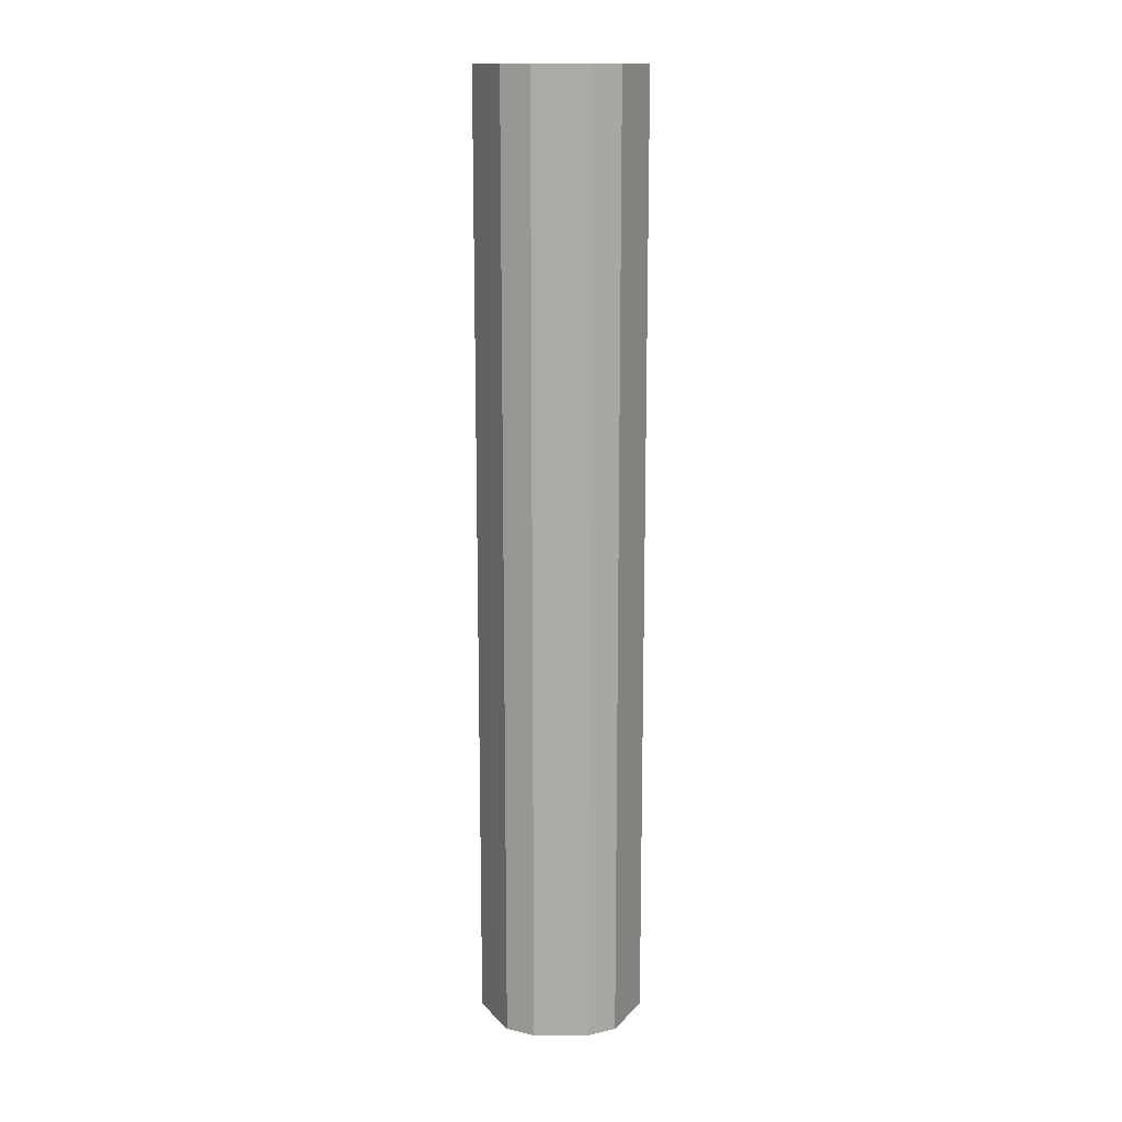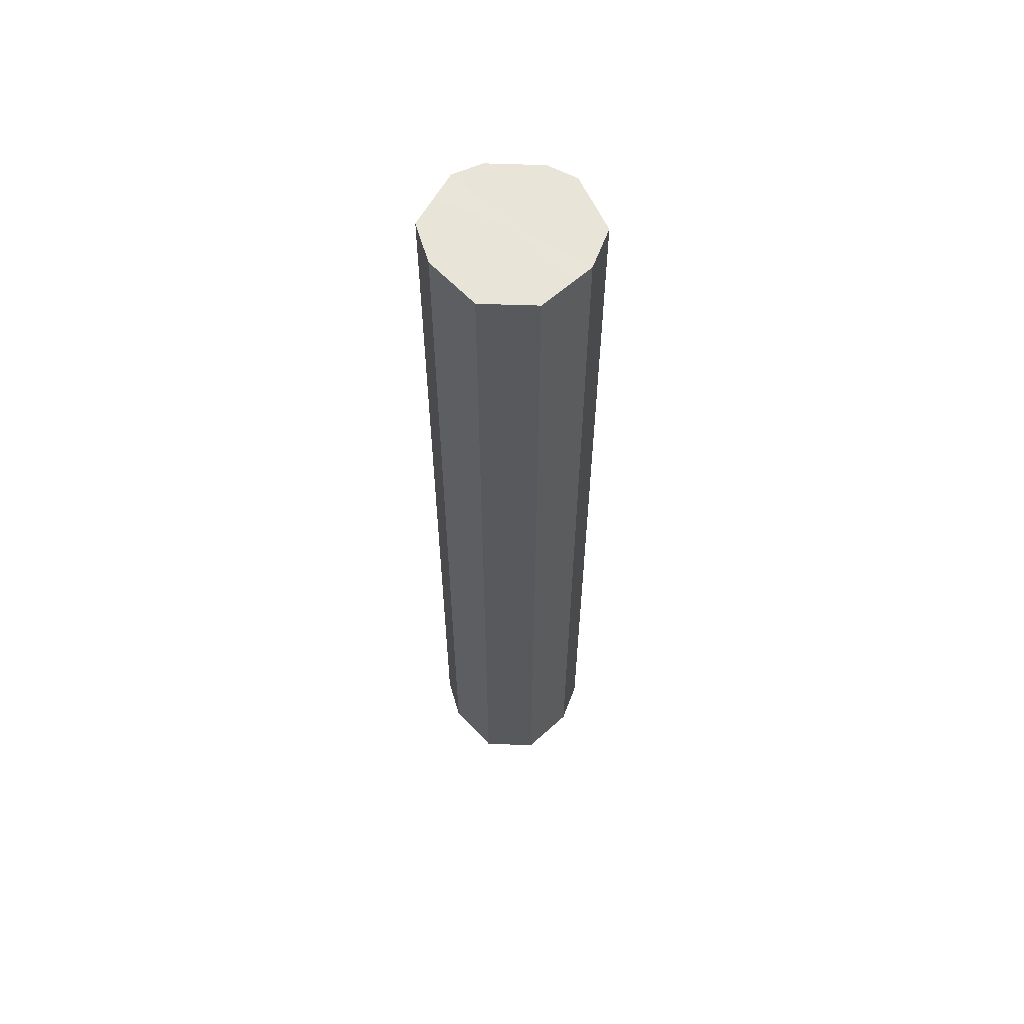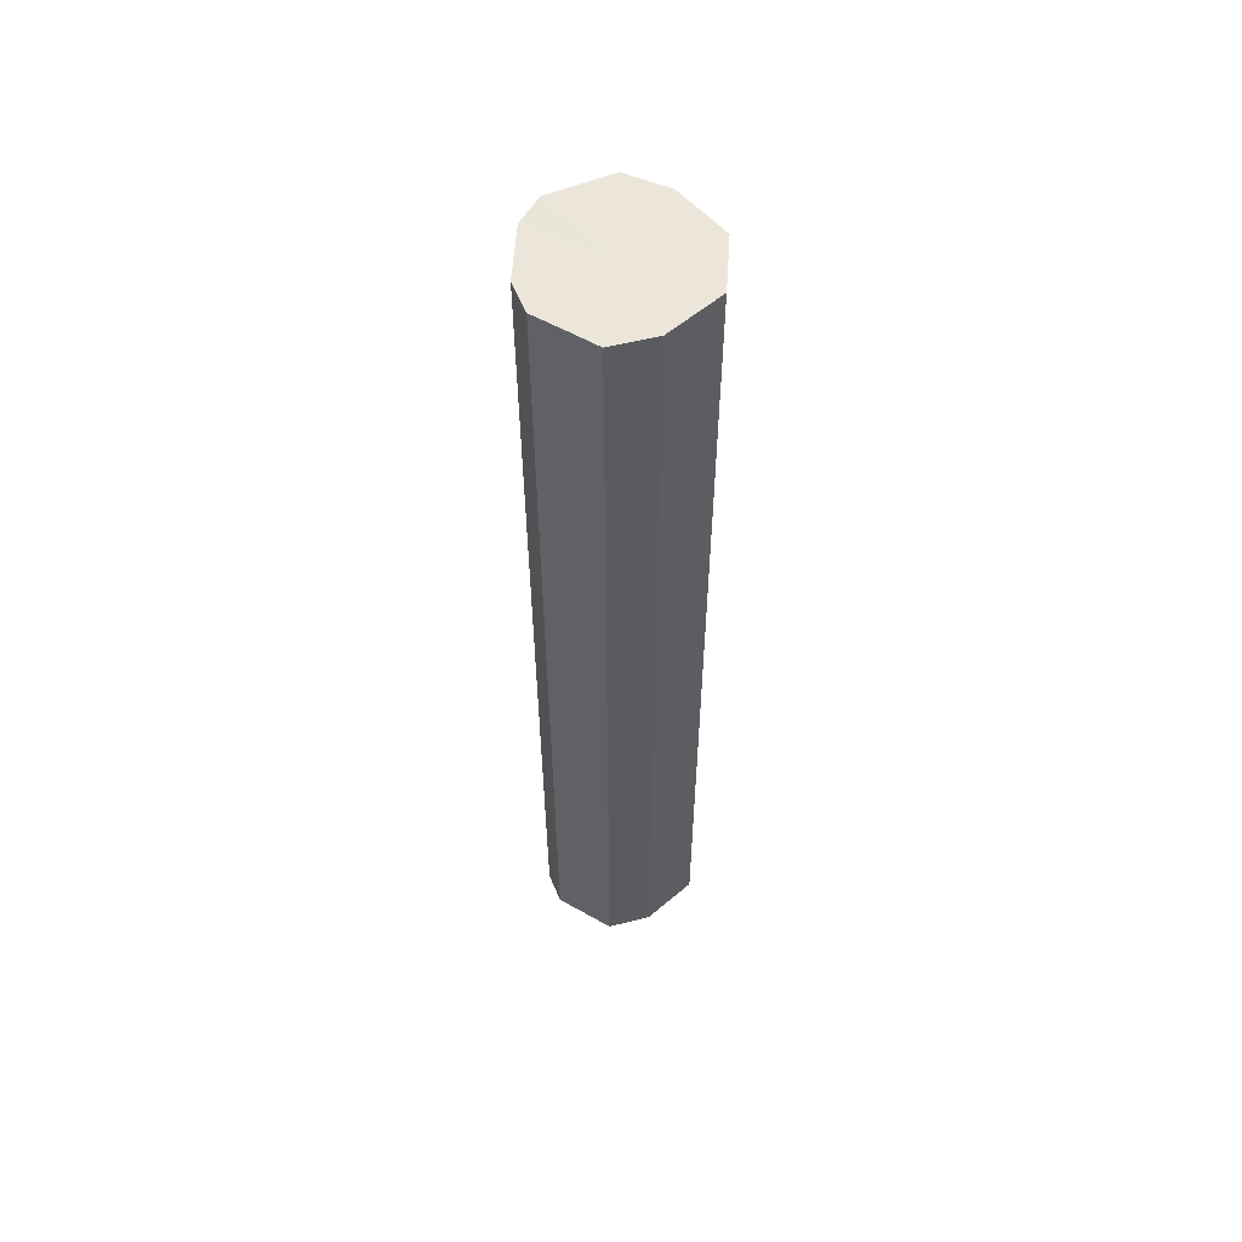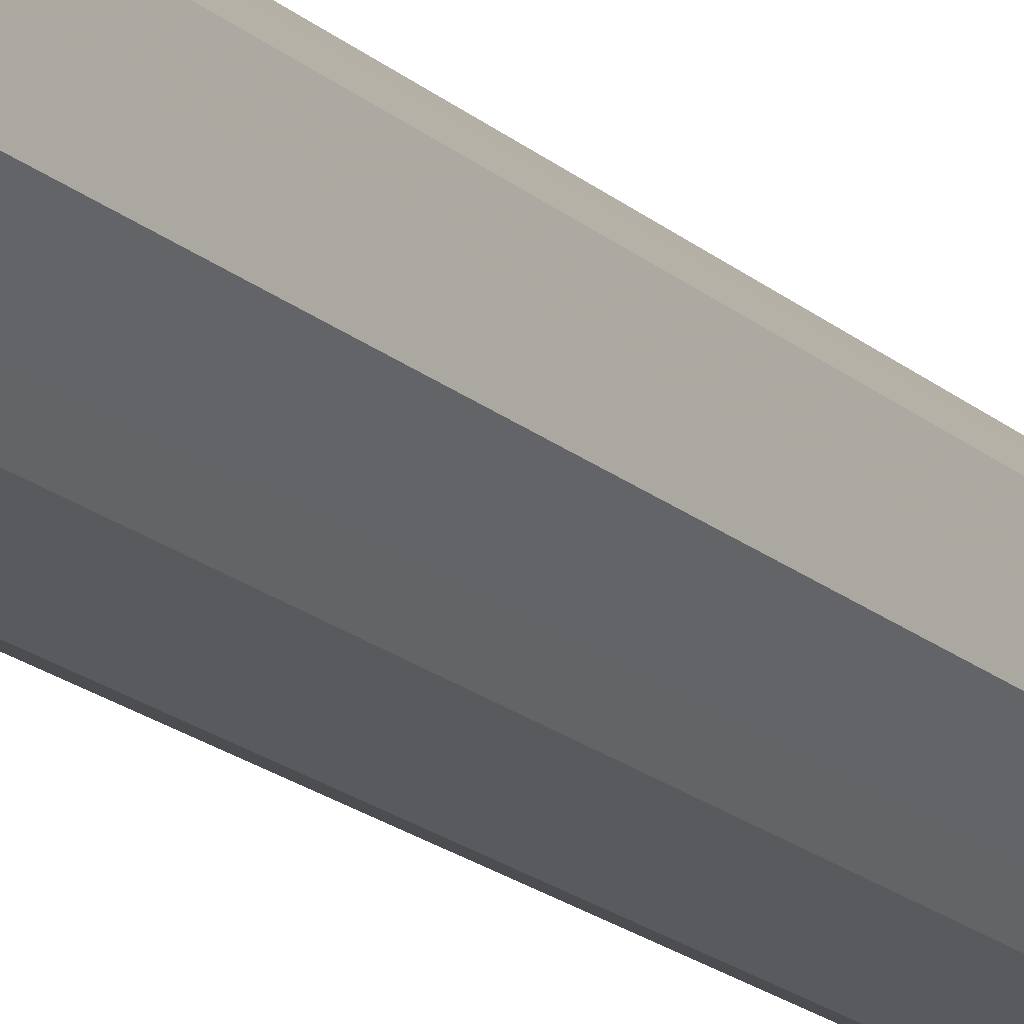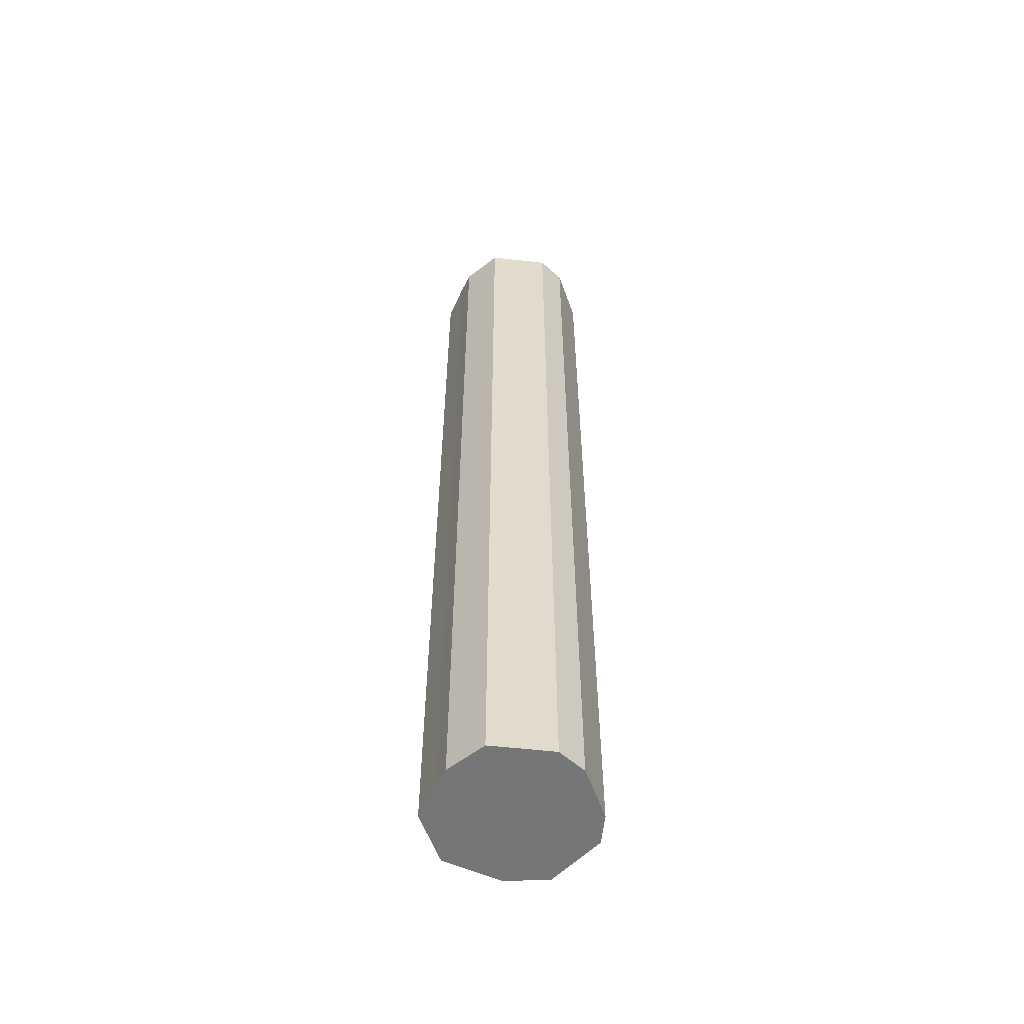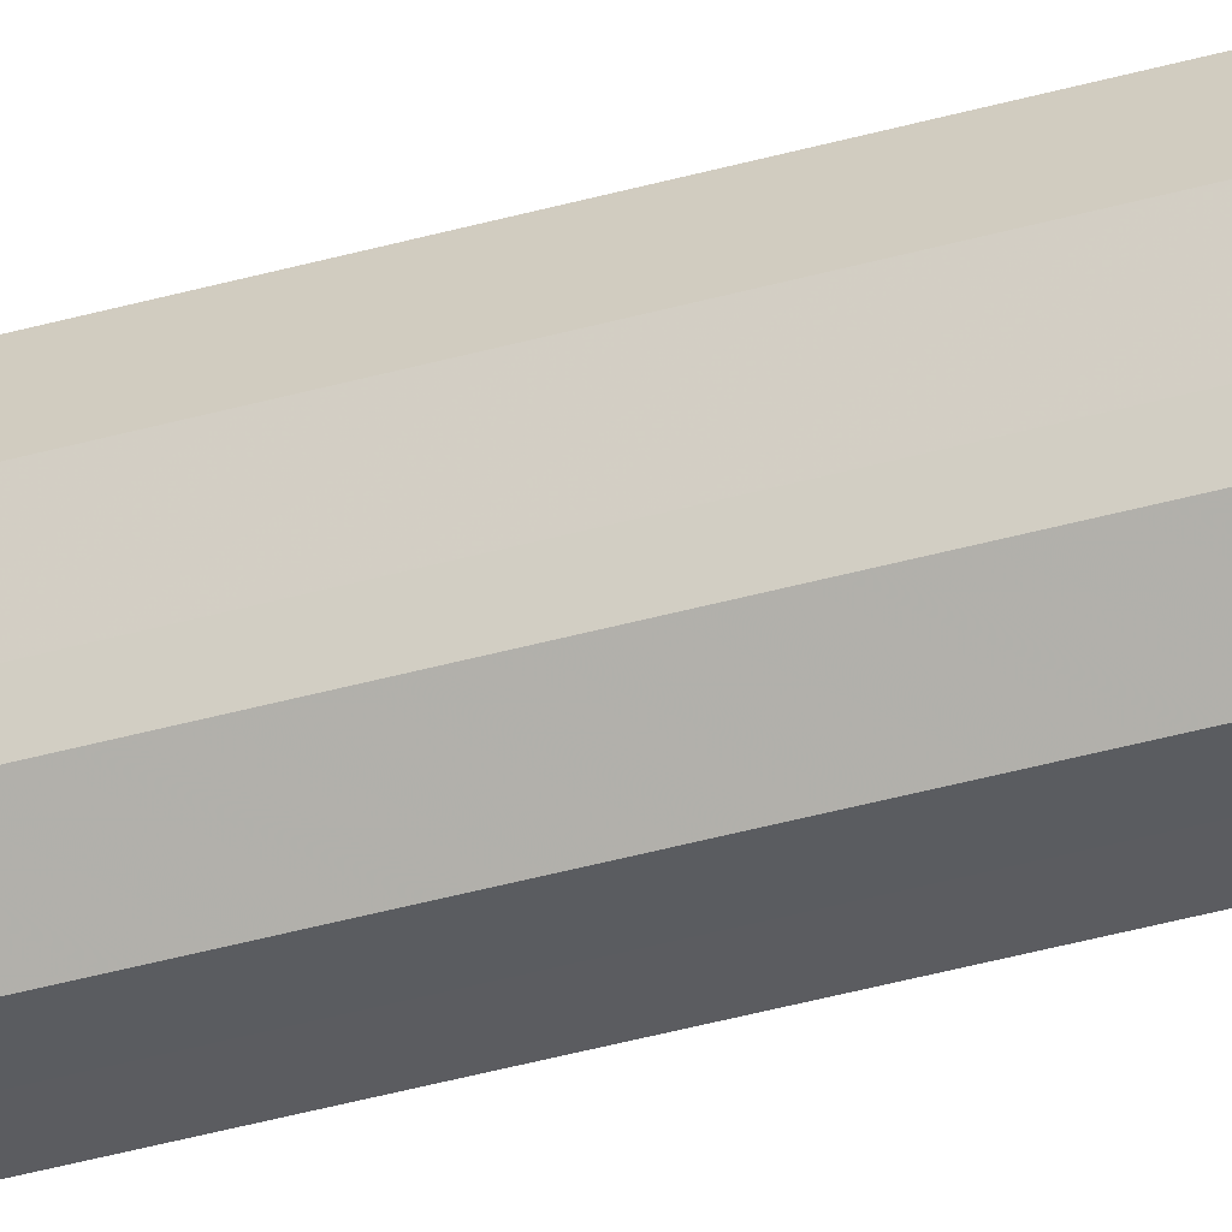
<metadata>
{"format":"obj","ext":"obj","renderer":"f3d","projection":"perspective","resolution":1024,"background":"white","views":[{"elev":14.1,"azim":-90.0,"up":"+Z"},{"elev":60.2,"azim":92.2,"up":"+Z"},{"elev":57.5,"azim":3.8,"up":"+Z"},{"elev":-19.0,"azim":32.5,"up":"+Y"},{"elev":-56.8,"azim":-160.0,"up":"+Z"},{"elev":-61.5,"azim":104.4,"up":"+Y"}]}
</metadata>
<code>
o 9269
v 2162 1875 19.25
v 2162 1875 19.25
v 2162 1875 19.94
v 2162 1875 19.25
v 2162 1875 19.94
v 2162 1875 19.25
v 2162 1875 19.94
v 2162 1875 19.25
v 2162 1875 19.94
v 2162 1875 19.25
v 2162 1875 19.94
v 2162 1875 19.25
v 2162 1875 19.94
v 2162 1875 19.25
v 2162 1875 19.94
v 2162 1875 19.25
v 2162 1875 19.94
v 2162 1875 19.25
v 2162 1875 19.94
v 2162 1875 19.25
v 2162 1875 19.94
v 2162 1875 19.25
v 2162 1875 19.94
v 2162 1875 19.25
v 2162 1875 19.94
v 2162 1875 19.25
v 2162 1875 19.94
v 2162 1875 19.25
v 2162 1875 19.94
v 2162 1875 19.25
v 2162 1875 19.94
v 2162 1875 19.94
v 2162 1875 19.94
v 2162 1875 19.25
v 2162 1875 19.94
v 2162 1875 19.25
v 2162 1875 19.94
v 2162 1875 19.94
v 2162 1875 19.25
v 2162 1875 19.94
v 2162 1875 19.25
v 2162 1875 19.25
v 2162 1875 19.94
v 2162 1875 19.94
v 2162 1875 19.25
v 2162 1875 19.94
v 2162 1875 19.25
v 2162 1875 19.25
v 2162 1875 19.94
v 2162 1875 19.94
v 2162 1875 19.25
v 2162 1875 19.94
v 2162 1875 19.25
v 2162 1875 19.25
v 2162 1875 19.94
v 2162 1875 19.94
v 2162 1875 19.25
v 2162 1875 19.94
v 2162 1875 19.25
v 2162 1875 19.25
v 2162 1875 19.94
v 2162 1875 19.94
v 2162 1875 19.25
v 2162 1875 19.25
v 2162 1875 19.25
v 2162 1875 19.25
v 2162 1875 19.25
v 2162 1875 19.25
v 2162 1875 19.25
v 2162 1875 19.25
v 2162 1875 19.25
v 2162 1875 19.25
v 2162 1875 19.25
v 2162 1875 19.25
v 2162 1875 19.25
v 2162 1875 19.25
v 2162 1875 19.25
v 2162 1875 19.25
v 2162 1875 19.25
v 2162 1875 19.25
v 2162 1875 19.25
v 2162 1875 19.94
v 2162 1875 19.94
v 2162 1875 19.94
v 2162 1875 19.94
v 2162 1875 19.94
v 2162 1875 19.94
v 2162 1875 19.94
v 2162 1875 19.94
v 2162 1875 19.94
v 2162 1875 19.94
v 2162 1875 19.94
v 2162 1875 19.94
v 2162 1875 19.94
v 2162 1875 19.94
v 2162 1875 19.94
v 2162 1875 19.94
v 2162 1875 19.94
f 1 2 3
f 2 4 5
f 6 1 7
f 4 8 9
f 10 6 11
f 8 12 13
f 14 10 15
f 12 16 17
f 18 14 19
f 16 20 21
f 22 18 23
f 20 24 25
f 26 22 27
f 24 28 29
f 30 26 31
f 28 30 32
f 33 34 35
f 35 36 37
f 38 39 33
f 40 41 38
f 37 42 43
f 44 45 40
f 46 47 44
f 43 48 49
f 50 51 46
f 52 53 50
f 49 54 55
f 56 57 52
f 58 59 56
f 55 60 61
f 62 63 58
f 61 64 62
f 65 66 67
f 65 68 66
f 65 67 69
f 65 70 68
f 65 69 71
f 65 72 70
f 65 71 73
f 65 74 72
f 65 73 75
f 65 76 74
f 65 75 77
f 65 78 76
f 65 77 79
f 65 80 78
f 65 79 81
f 65 81 80
f 82 83 84
f 82 85 83
f 82 84 86
f 82 87 85
f 82 86 88
f 82 89 87
f 82 88 90
f 82 91 89
f 82 90 92
f 82 93 91
f 82 92 94
f 82 95 93
f 82 94 96
f 82 97 95
f 82 96 98
f 82 98 97

</code>
